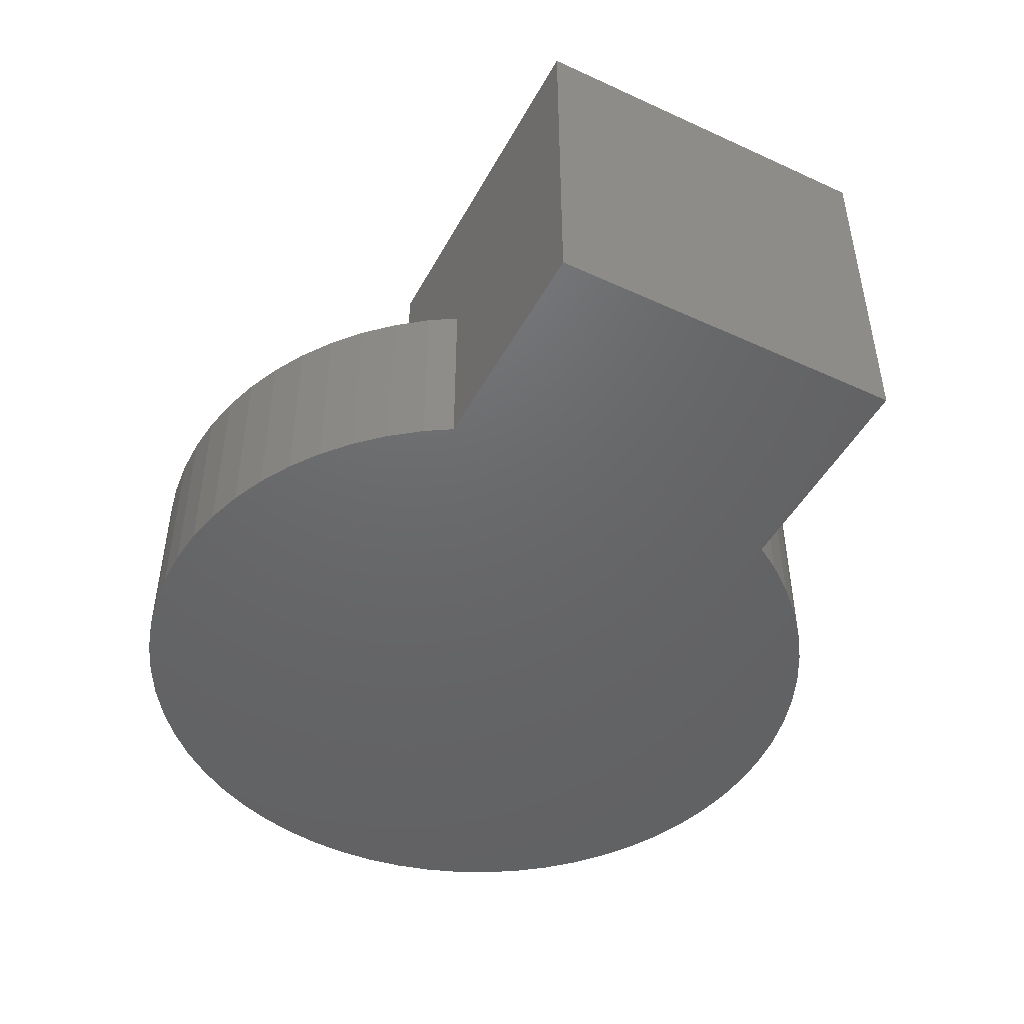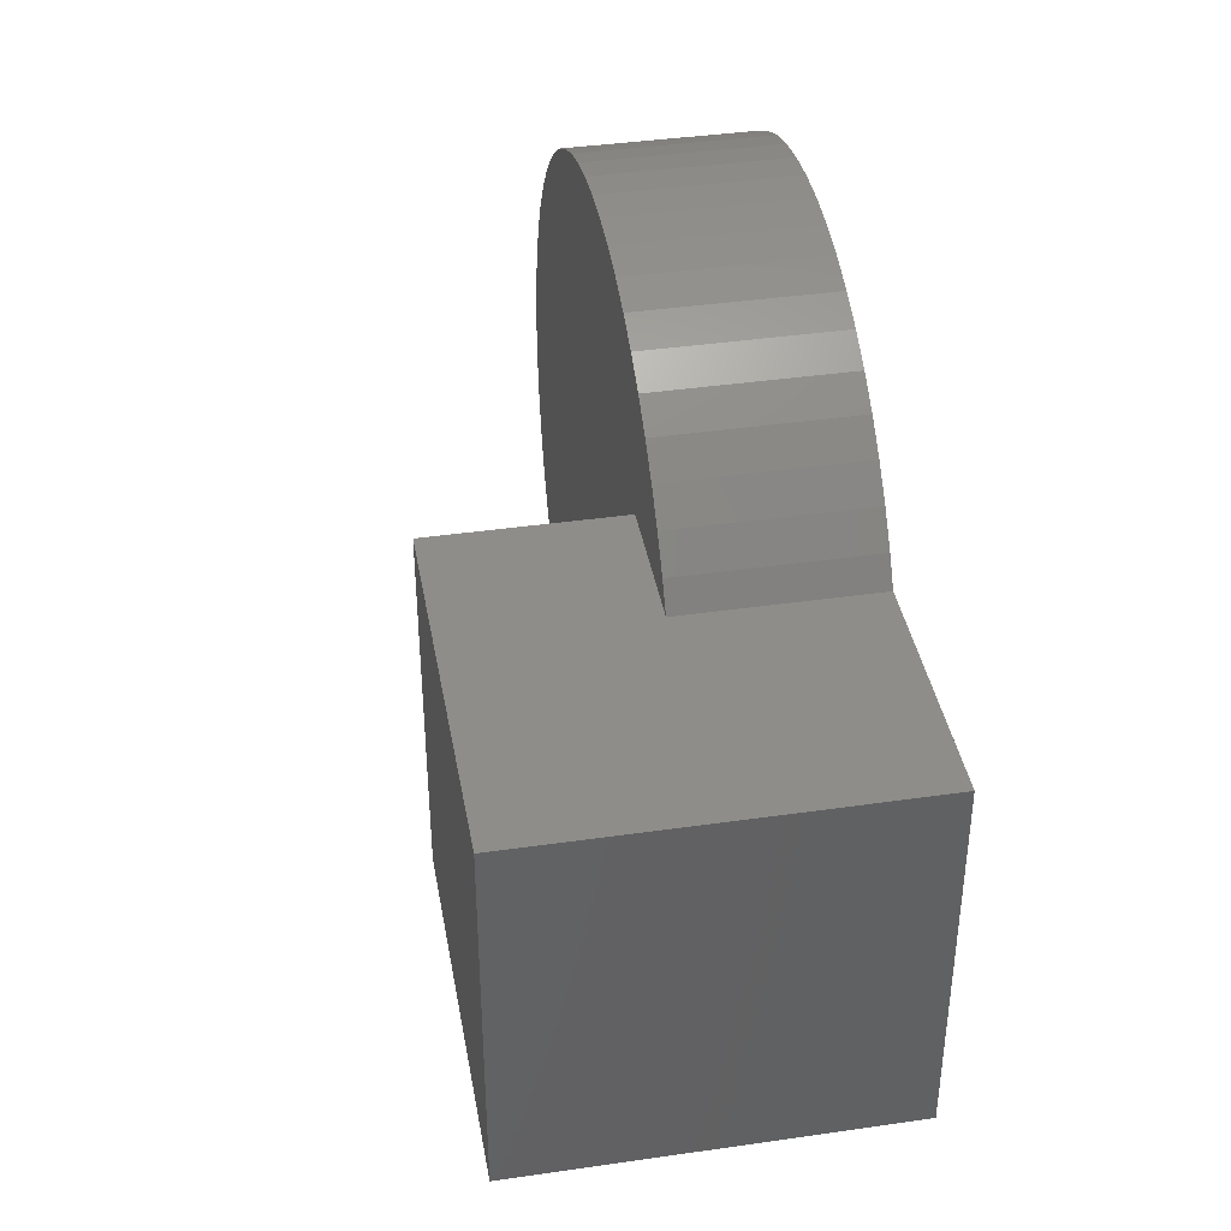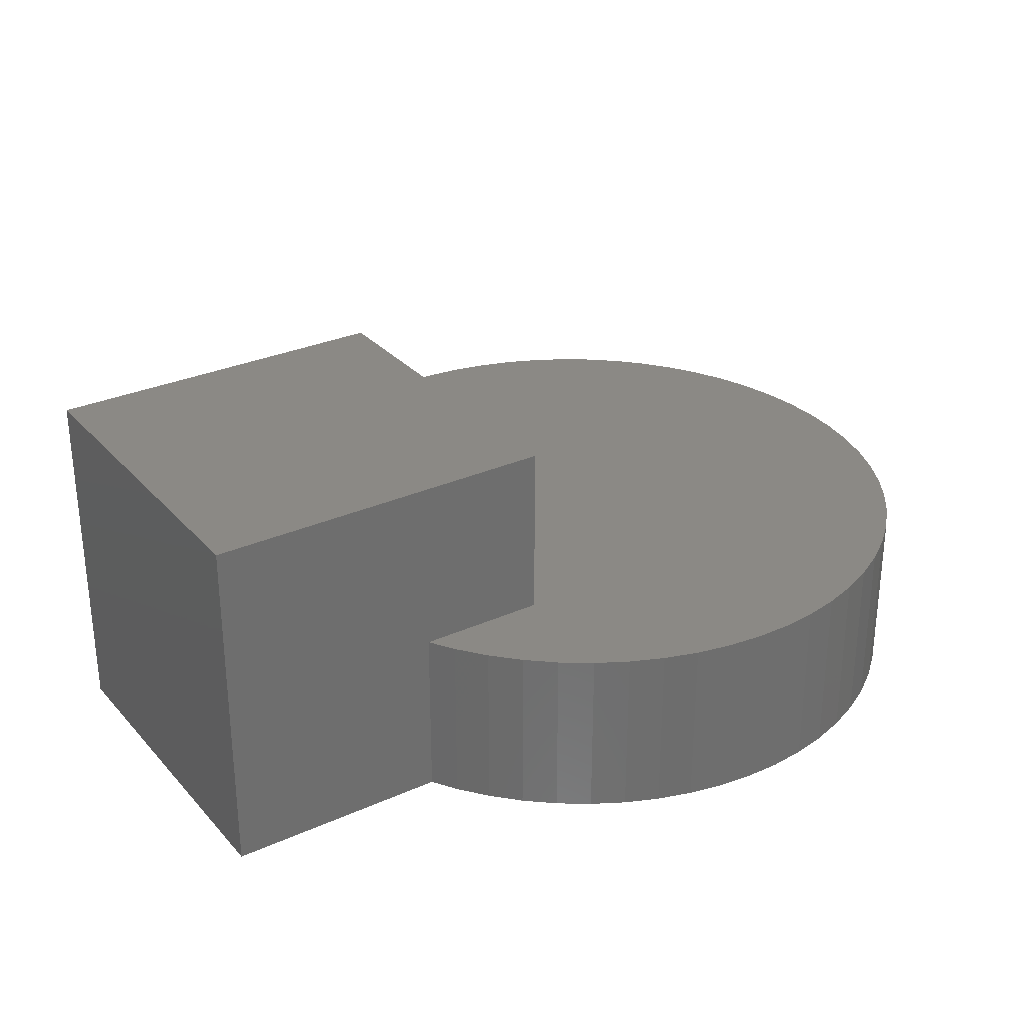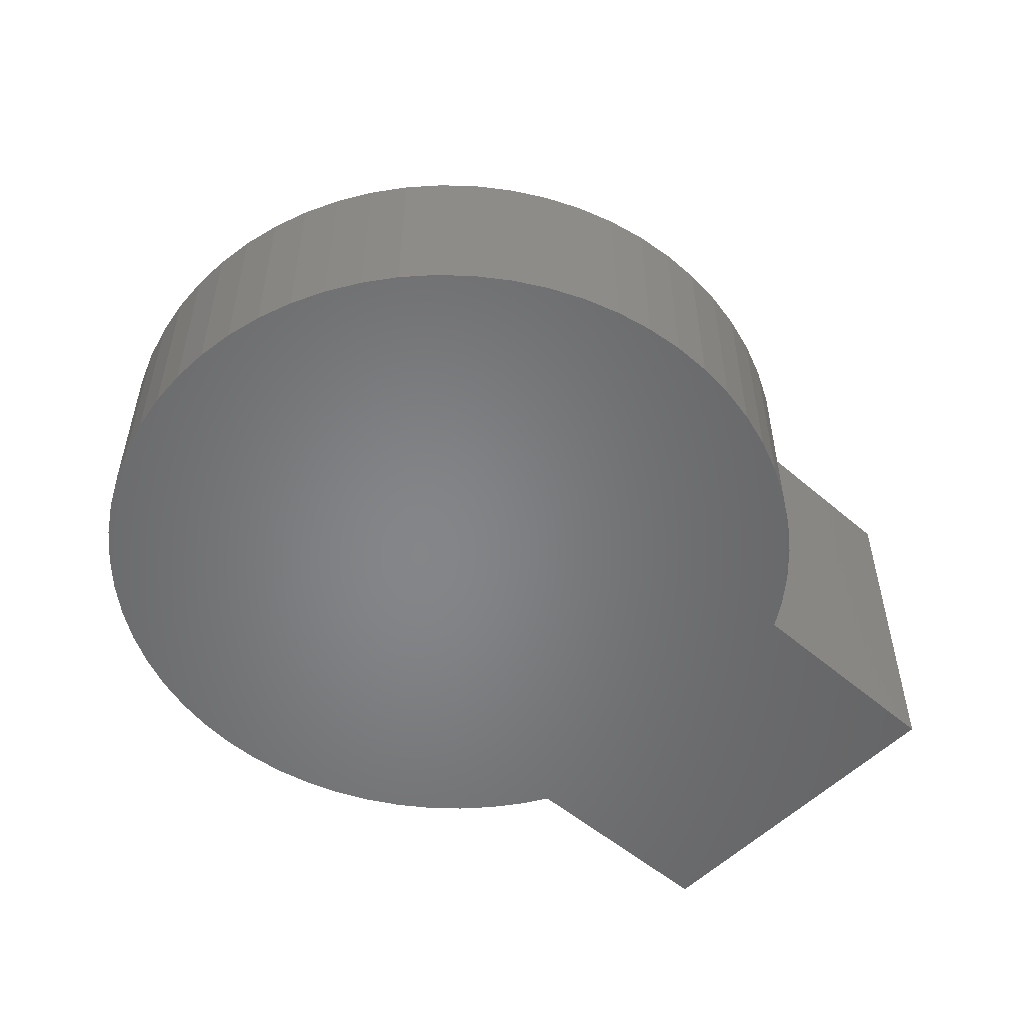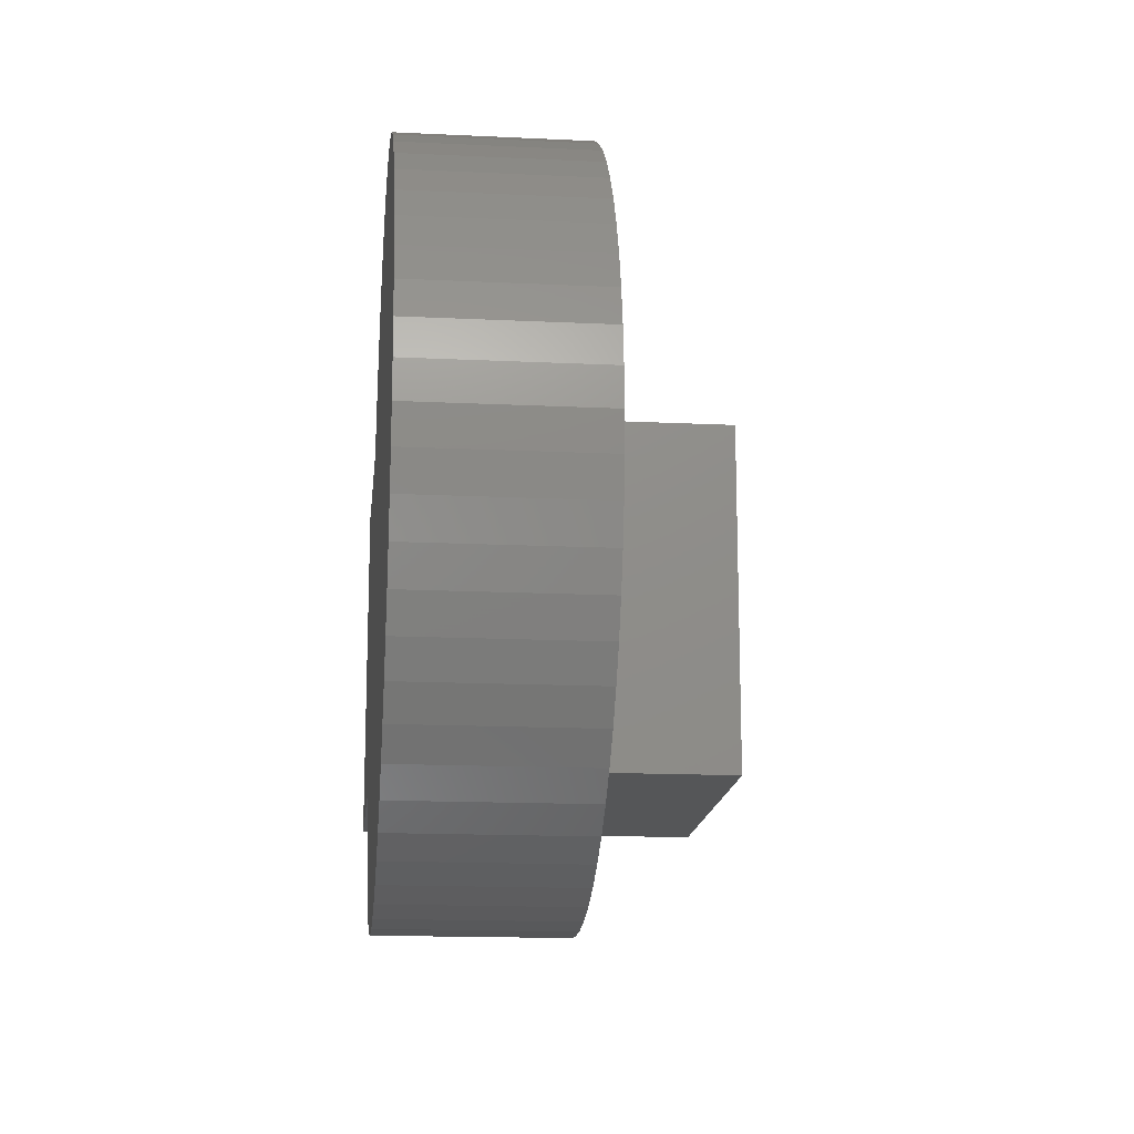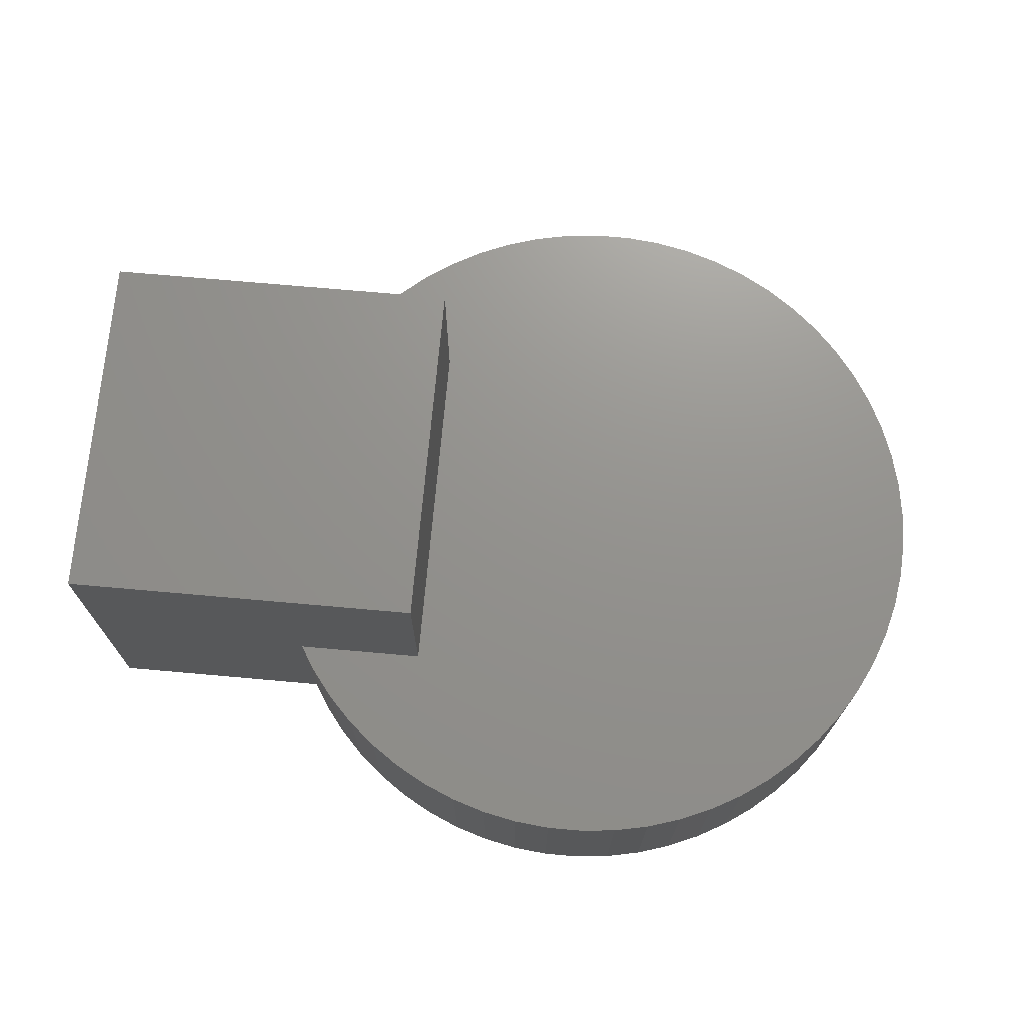
<metadata>
{"format":"stl","ext":"stl","renderer":"f3d","projection":"perspective","resolution":1024,"background":"white","views":[{"elev":-47.1,"azim":62.6,"up":"+Z"},{"elev":39.8,"azim":79.9,"up":"+Y"},{"elev":29.7,"azim":146.7,"up":"+Z"},{"elev":-52.8,"azim":-42.6,"up":"+Z"},{"elev":-15.9,"azim":-95.7,"up":"+Y"},{"elev":71.5,"azim":-174.9,"up":"+Z"}]}
</metadata>
<code>
# stl→obj: 181 verts, 376 faces
v 15 5 10
v 5 5 10
v 5 -5 10
v 15 -5 10
v 11.57 -5 0
v 15 -3.097 0
v 15 -5 0
v 8.671 -5 0
v 13.58 5 0
v 15 5 0
v 10.3 5 0
v 12.74 3.299 0
v 9.026 5 0
v 12.03 1.843 0
v 8.798 5 0
v 10.85 -0.5504 0
v 9.013 4.421 0
v 8.652 5 0
v 9.718 2.516 0
v 10.35 -1.585 0
v 9.795 2.013 0
v 9.541 2.994 0
v 8.743 -4.853 0
v 8.652 -5 0
v 9.64 -3.025 0
v 10.1 0 0
v 8.743 4.853 0
v 9.19 3.944 0
v 9.949 1.012 0
v 10.03 -0.5084 0
v 10 0 0
v 9.949 -1.012 0
v 9.795 -2.013 0
v 9.414 -3.486 0
v 9.541 -2.994 0
v 9.19 -3.944 0
v 15 -5 5
v 10 -5 5
v 5 -5 5
v 11.57 -5 5
v 8.671 -5 3.671
v 8.671 -5 5
v 8.652 -5 3.652
v 8.652 -5 5
v 5 0 5
v 5 5 5
v 15 5 5
v 15 0 5
v 15 -3.097 1.903
v 15 -3.097 5
v 10 5 5
v 13.58 5 1.423
v 13.58 5 5
v 10.3 5 4.701
v 10.3 5 5
v 9.026 5 5
v 8.798 5 5
v 8.652 5 5
v 9.19 -3.944 5
v 8.743 -4.853 5
v 8.743 4.853 5
v 9.19 3.944 5
v 9.541 2.994 5
v 9.795 2.013 5
v 9.949 1.012 5
v 10 0 5
v 9.949 -1.012 5
v 9.795 -2.013 5
v 9.541 -2.994 5
v 8.652 5 0.8549
v 8.652 -5 4.145
v 5 8.647 5
v 4.404 8.978 5
v 3.473 9.378 5
v 2.507 9.681 5
v 1.514 9.885 5
v 0.5065 9.987 5
v -0.5065 9.987 5
v -1.514 9.885 5
v -2.507 9.681 5
v -3.473 9.378 5
v -4.404 8.978 5
v -5.29 8.486 5
v -6.121 7.908 5
v -6.89 7.248 5
v -7.588 6.514 5
v -8.208 5.713 5
v -8.743 4.853 5
v -9.19 3.944 5
v -9.541 2.994 5
v -9.795 2.013 5
v -9.949 1.012 5
v -10 0 5
v -9.949 -1.012 5
v -9.795 -2.013 5
v -9.541 -2.994 5
v -9.19 -3.944 5
v -8.743 -4.853 5
v -8.208 -5.713 5
v -7.588 -6.514 5
v -6.89 -7.248 5
v -6.121 -7.908 5
v -5.29 -8.486 5
v -4.404 -8.978 5
v -3.473 -9.378 5
v -2.507 -9.681 5
v -1.514 -9.885 5
v -0.5065 -9.987 5
v 0.5065 -9.987 5
v 1.514 -9.885 5
v 2.507 -9.681 5
v 3.473 -9.378 5
v 4.404 -8.978 5
v 5 -8.647 5
v 5.29 -8.486 5
v 6.121 -7.908 5
v 6.89 -7.248 5
v 7.588 -6.514 5
v 8.208 -5.713 5
v 8.208 5.713 5
v 7.588 6.514 5
v 6.89 7.248 5
v 6.121 7.908 5
v 5.29 8.486 5
v 5 -8.647 0
v 4.404 -8.978 0
v 3.473 -9.378 0
v 2.507 -9.681 0
v 1.514 -9.885 0
v 0.5065 -9.987 0
v -0.5065 -9.987 0
v -1.514 -9.885 0
v -2.507 -9.681 0
v -3.473 -9.378 0
v -4.404 -8.978 0
v -5.29 -8.486 0
v -6.121 -7.908 0
v -6.89 -7.248 0
v -7.588 -6.514 0
v -8.208 -5.713 0
v -8.743 -4.853 0
v -9.19 -3.944 0
v -9.541 -2.994 0
v -9.795 -2.013 0
v -9.949 -1.012 0
v -10 0 0
v -9.949 1.012 0
v -9.795 2.013 0
v -9.541 2.994 0
v -9.19 3.944 0
v -8.743 4.853 0
v -8.208 5.713 0
v -7.588 6.514 0
v -6.89 7.248 0
v -6.121 7.908 0
v -5.29 8.486 0
v -4.404 8.978 0
v -3.473 9.378 0
v -2.507 9.681 0
v -1.514 9.885 0
v -0.5065 9.987 0
v 0.5065 9.987 0
v 1.514 9.885 0
v 2.507 9.681 0
v 3.473 9.378 0
v 4.404 8.978 0
v 5 8.647 0
v 8.208 -5.713 0
v 7.588 -6.514 0
v 6.89 -7.248 0
v 6.121 -7.908 0
v 5.29 -8.486 0
v 5 -5 0
v 5 5 0
v 5.29 8.486 0
v 6.121 7.908 0
v 6.89 7.248 0
v 7.588 6.514 0
v 8.208 5.713 0
v 5 -8.647 3.365
v 5 8.647 1.635
f 1 2 3
f 1 3 4
f 5 6 7
f 8 9 10
f 8 10 6
f 8 6 5
f 11 9 12
f 13 11 12
f 13 12 14
f 15 13 14
f 15 14 16
f 17 18 15
f 19 16 20
f 21 22 19
f 23 8 24
f 25 26 20
f 27 17 28
f 29 26 30
f 31 30 32
f 33 25 34
f 35 34 36
f 37 4 38
f 38 4 3
f 38 3 39
f 40 5 7
f 40 7 37
f 38 41 8
f 38 8 5
f 38 5 40
f 41 38 42
f 43 24 8
f 43 8 41
f 43 41 42
f 43 42 44
f 39 3 45
f 45 3 2
f 45 2 46
f 47 1 48
f 48 1 4
f 48 4 37
f 49 7 6
f 50 37 7
f 50 7 49
f 48 49 6
f 48 6 10
f 48 10 47
f 50 49 48
f 46 2 51
f 51 2 1
f 51 1 47
f 52 10 9
f 53 47 10
f 53 10 52
f 54 52 9
f 54 9 11
f 52 54 55
f 52 55 53
f 11 13 56
f 11 56 51
f 11 51 54
f 54 51 55
f 15 57 56
f 15 56 13
f 18 58 57
f 18 57 15
f 59 60 44
f 59 44 39
f 59 39 46
f 59 46 58
f 59 58 61
f 59 61 62
f 59 62 63
f 59 63 64
f 59 64 65
f 59 65 66
f 59 66 67
f 59 67 68
f 59 68 69
f 23 59 36
f 60 59 23
f 22 62 28
f 63 62 22
f 29 64 21
f 65 64 29
f 21 63 22
f 64 63 21
f 33 67 32
f 68 67 33
f 28 61 27
f 62 61 28
f 31 65 29
f 66 65 31
f 32 66 31
f 67 66 32
f 35 68 33
f 69 68 35
f 36 69 35
f 59 69 36
f 70 18 27
f 58 70 27
f 58 27 61
f 71 60 23
f 71 23 24
f 44 60 71
f 72 73 74
f 72 74 75
f 72 75 76
f 72 76 77
f 72 77 78
f 72 78 79
f 72 79 80
f 72 80 81
f 72 81 82
f 72 82 83
f 72 83 84
f 72 84 85
f 72 85 86
f 72 86 87
f 72 87 88
f 72 88 89
f 72 89 90
f 72 90 91
f 72 91 92
f 72 92 93
f 72 93 94
f 72 94 95
f 72 95 96
f 72 96 97
f 72 97 98
f 72 98 99
f 72 99 100
f 72 100 101
f 72 101 102
f 72 102 103
f 72 103 104
f 72 104 105
f 72 105 106
f 72 106 107
f 72 107 108
f 72 108 109
f 72 109 110
f 72 110 111
f 72 111 112
f 72 112 113
f 72 113 114
f 39 114 115
f 39 115 116
f 39 116 117
f 39 117 118
f 39 118 119
f 39 119 44
f 58 120 121
f 58 121 122
f 58 122 123
f 58 123 124
f 58 124 72
f 58 72 46
f 63 62 61
f 63 61 58
f 63 58 46
f 63 46 39
f 63 39 44
f 63 44 60
f 63 60 59
f 63 59 69
f 63 69 68
f 63 68 67
f 63 67 66
f 63 66 65
f 63 65 64
f 125 126 127
f 125 127 128
f 125 128 129
f 125 129 130
f 125 130 131
f 125 131 132
f 125 132 133
f 125 133 134
f 125 134 135
f 125 135 136
f 125 136 137
f 125 137 138
f 125 138 139
f 125 139 140
f 125 140 141
f 125 141 142
f 125 142 143
f 125 143 144
f 125 144 145
f 125 145 146
f 125 146 147
f 125 147 148
f 125 148 149
f 125 149 150
f 125 150 151
f 125 151 152
f 125 152 153
f 125 153 154
f 125 154 155
f 125 155 156
f 125 156 157
f 125 157 158
f 125 158 159
f 125 159 160
f 125 160 161
f 125 161 162
f 125 162 163
f 125 163 164
f 125 164 165
f 125 165 166
f 125 166 167
f 24 168 169
f 24 169 170
f 24 170 171
f 24 171 172
f 24 172 125
f 24 125 173
f 174 167 175
f 174 175 176
f 174 176 177
f 174 177 178
f 174 178 179
f 174 179 18
f 36 23 24
f 36 24 173
f 36 173 174
f 36 174 18
f 36 18 27
f 36 27 28
f 36 28 22
f 36 22 21
f 36 21 29
f 36 29 31
f 36 31 32
f 36 32 33
f 36 33 35
f 130 109 131
f 131 109 108
f 180 126 125
f 180 114 113
f 180 113 126
f 115 180 125
f 115 125 172
f 180 115 114
f 36 59 23
f 23 59 60
f 169 118 170
f 170 118 117
f 170 117 171
f 171 117 116
f 137 102 138
f 138 102 101
f 132 107 133
f 133 107 106
f 135 104 136
f 136 104 103
f 157 82 158
f 158 82 81
f 153 86 154
f 154 86 85
f 161 78 162
f 162 78 77
f 139 100 140
f 140 100 99
f 150 89 151
f 151 89 88
f 154 85 155
f 155 85 84
f 175 124 176
f 176 124 123
f 177 122 178
f 178 122 121
f 144 95 145
f 145 95 94
f 28 62 22
f 22 62 63
f 138 101 139
f 139 101 100
f 141 98 142
f 142 98 97
f 151 88 152
f 152 88 87
f 120 70 18
f 120 18 179
f 70 120 58
f 70 27 18
f 70 58 61
f 70 61 27
f 21 64 29
f 29 64 65
f 158 81 159
f 159 81 80
f 22 63 21
f 21 63 64
f 149 90 150
f 150 90 89
f 163 76 164
f 164 76 75
f 148 91 149
f 149 91 90
f 156 83 157
f 157 83 82
f 176 123 177
f 177 123 122
f 152 87 153
f 153 87 86
f 73 181 167
f 73 167 166
f 181 73 72
f 181 175 167
f 181 72 124
f 181 124 175
f 162 77 163
f 163 77 76
f 71 168 24
f 71 44 119
f 71 119 168
f 60 71 24
f 60 24 23
f 71 60 44
f 171 116 172
f 172 116 115
f 134 105 135
f 135 105 104
f 129 110 130
f 130 110 109
f 168 119 169
f 169 119 118
f 128 111 129
f 129 111 110
f 155 84 156
f 156 84 83
f 32 67 33
f 33 67 68
f 127 112 128
f 128 112 111
f 146 93 147
f 147 93 92
f 143 96 144
f 144 96 95
f 160 79 161
f 161 79 78
f 165 74 166
f 166 74 73
f 27 61 28
f 28 61 62
f 164 75 165
f 165 75 74
f 29 65 31
f 31 65 66
f 145 94 146
f 146 94 93
f 140 99 141
f 141 99 98
f 178 121 179
f 179 121 120
f 31 66 32
f 32 66 67
f 159 80 160
f 160 80 79
f 136 103 137
f 137 103 102
f 133 106 134
f 134 106 105
f 33 68 35
f 35 68 69
f 35 69 36
f 36 69 59
f 131 108 132
f 132 108 107
f 142 97 143
f 143 97 96
f 147 92 148
f 148 92 91
f 126 113 127
f 127 113 112

</code>
